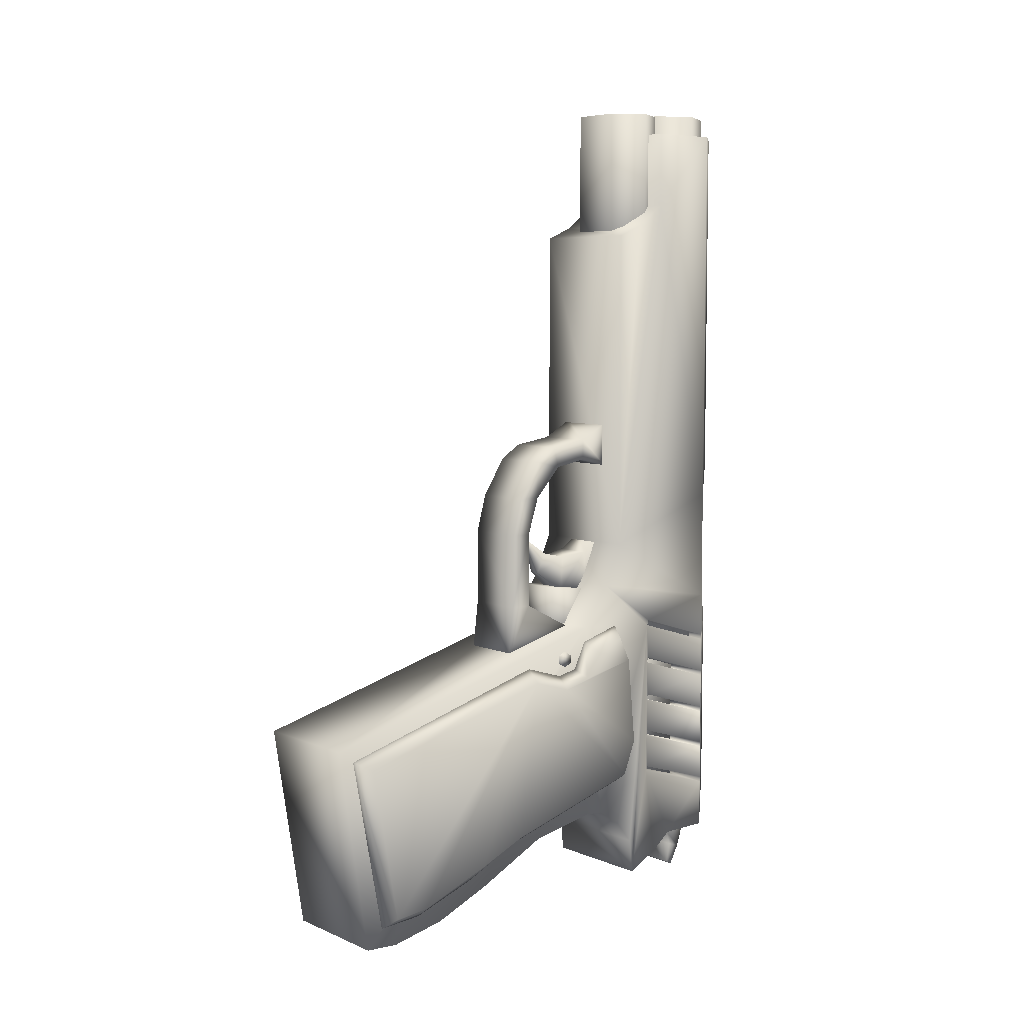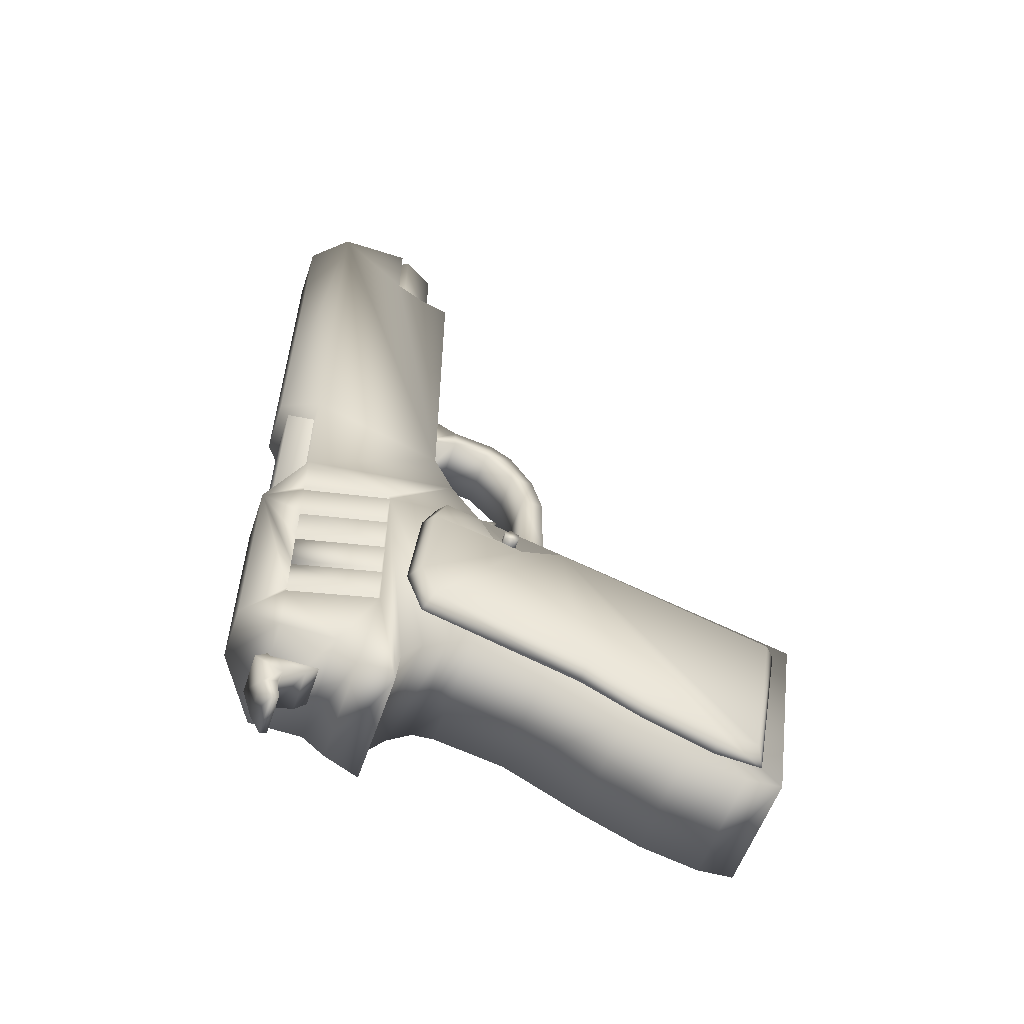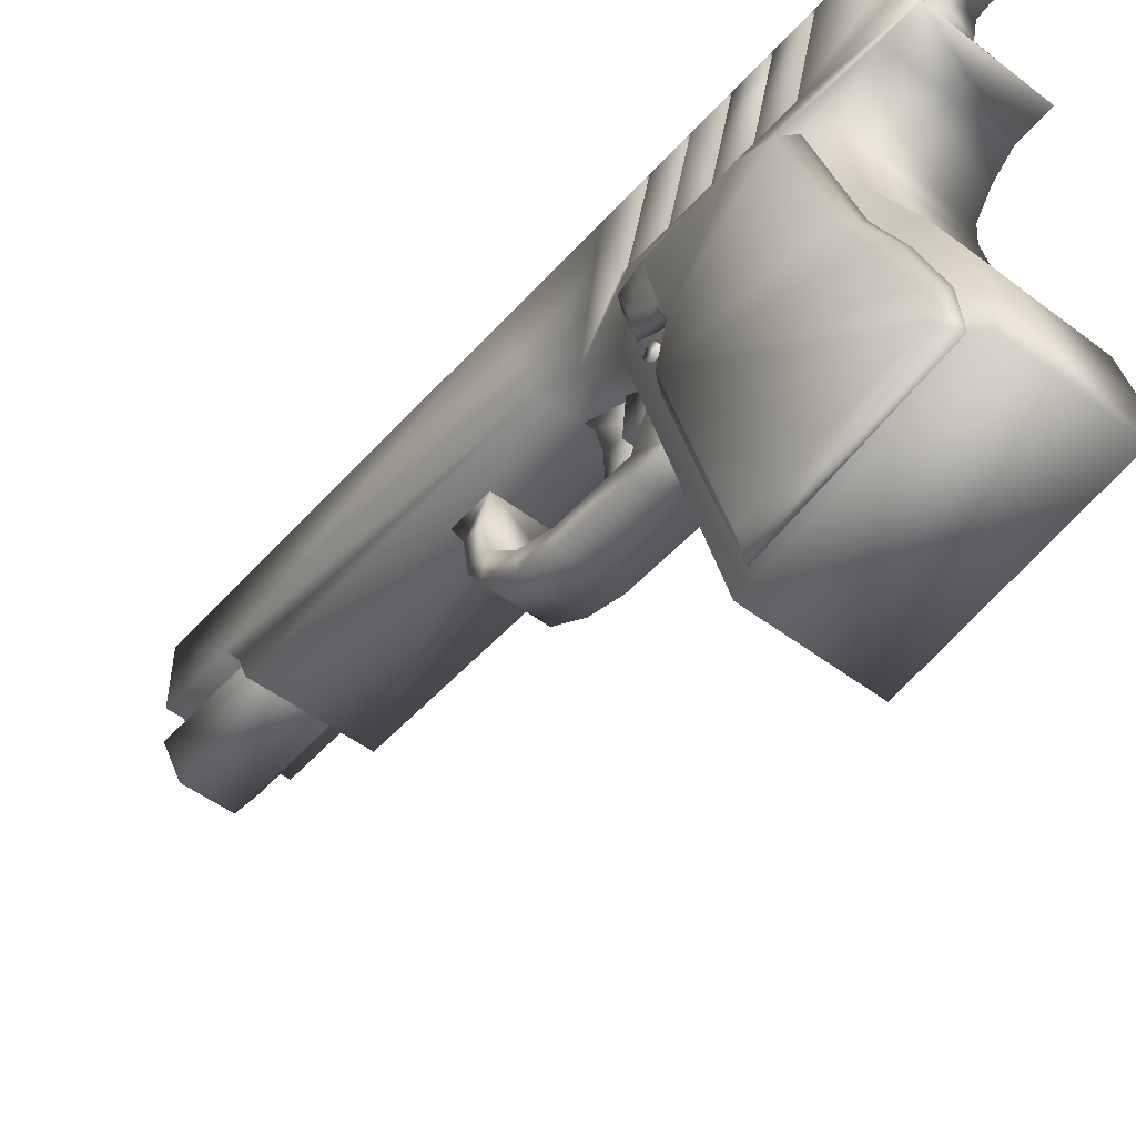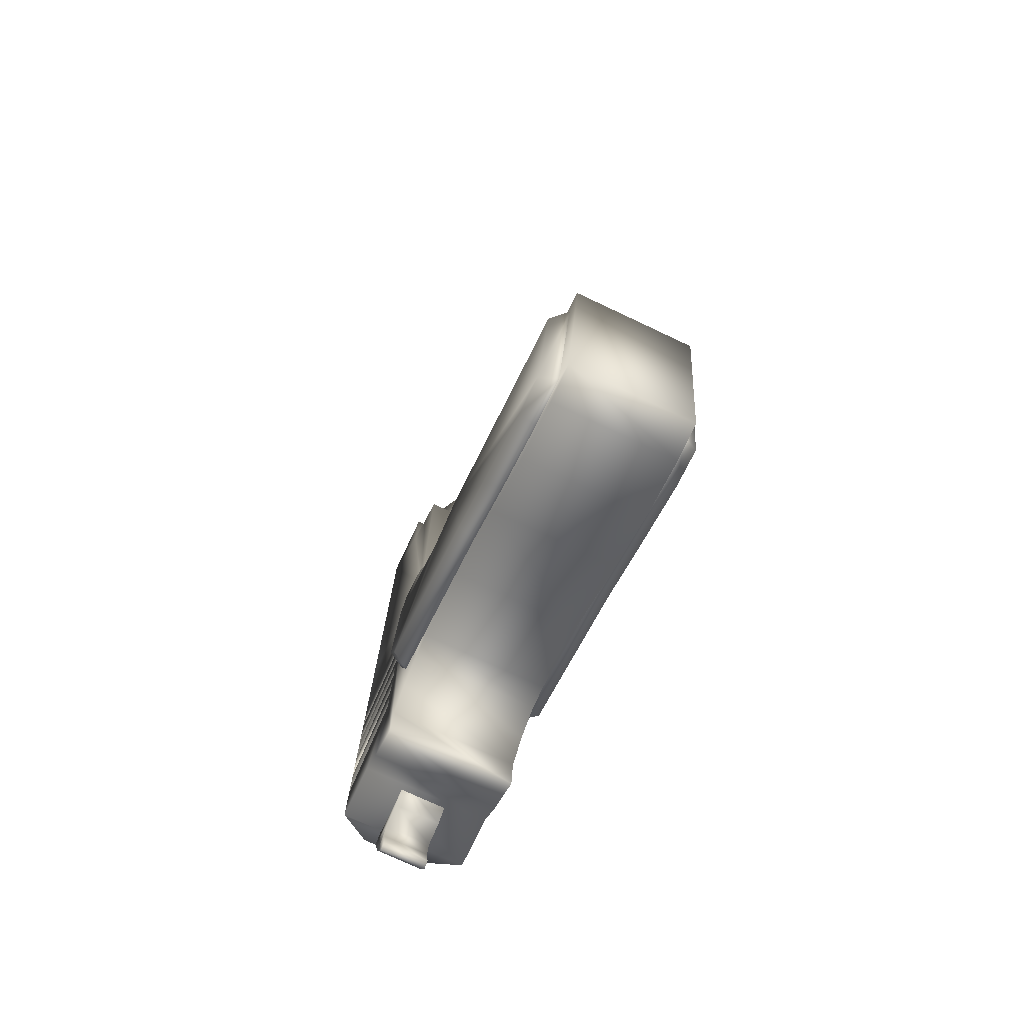
<metadata>
{"format":"obj","ext":"obj","renderer":"f3d","projection":"perspective","resolution":1024,"background":"white","views":[{"elev":6.4,"azim":50.5,"up":"+Z"},{"elev":-56.7,"azim":-108.5,"up":"+Z"},{"elev":-50.1,"azim":140.1,"up":"+Y"},{"elev":-75.1,"azim":-25.2,"up":"+Z"}]}
</metadata>
<code>
v 0.02982 0.347 0.3368
v 0.02982 0.3547 0.3323
v 0.02982 0.3547 0.3235
v 0.02982 0.347 0.3191
v 0.02982 0.3394 0.3235
v 0.02982 0.3394 0.3323
v 0.04186 0.347 0.3368
v 0.04186 0.3547 0.3323
v 0.04186 0.3547 0.3235
v 0.04186 0.347 0.3191
v 0.04186 0.3394 0.3235
v 0.04186 0.3394 0.3323
v 0.1761 0.347 0.3368
v 0.1761 0.3547 0.3323
v 0.1761 0.3547 0.3235
v 0.1761 0.347 0.3191
v 0.1761 0.3394 0.3235
v 0.1761 0.3394 0.3323
v 0.1282 0.4234 0.391
v 0.1219 0.3857 0.4011
v 0.09277 0.3857 0.4011
v 0.08653 0.4234 0.391
v 0.1135 0.3563 0.4242
v 0.1012 0.3563 0.4242
v 0.1073 0.3391 0.4677
v 0.117 0.365 0.447
v 0.09767 0.365 0.447
v 0.1219 0.3894 0.4416
v 0.09277 0.3894 0.4416
v 0.1282 0.4178 0.4458
v 0.08653 0.4178 0.4458
v 0.1282 0.4469 0.4642
v 0.08653 0.4469 0.4642
v 0.1298 0.5719 0.09484
v 0.1298 0.592 0.08056
v 0.08319 0.592 0.08056
v 0.08319 0.5719 0.09484
v 0.1298 0.5811 0.04693
v 0.08319 0.5811 0.04693
v 0.1298 0.5695 0.025
v 0.08319 0.5695 0.025
v 0.1298 0.5623 0.02892
v 0.08319 0.5623 0.02892
v 0.1298 0.5664 0.05204
v 0.08319 0.5664 0.05204
v 0.1298 0.5625 0.0675
v 0.08319 0.5625 0.0675
v 0.1298 0.5404 0.07281
v 0.08319 0.5404 0.07281
v 0.1298 0.5215 0.09226
v 0.08319 0.5215 0.09226
v 0.1592 0.5641 0.3181
v 0.1337 0.6065 0.3181
v 0.1337 0.6064 0.975
v 0.1592 0.5641 0.975
v 0.08228 0.6065 0.3181
v 0.08228 0.6064 0.975
v 0.05672 0.5641 0.3181
v 0.05672 0.5641 0.975
v 0.07835 0.5247 0.3181
v 0.07835 0.5247 0.975
v 0.1376 0.5247 0.3181
v 0.1376 0.5247 0.975
v 0.08465 0.5323 0.3425
v 0.1313 0.5323 0.3425
v 0.1483 0.5642 0.3425
v 0.1282 0.5987 0.3425
v 0.06762 0.5642 0.3425
v 0.08774 0.5987 0.3425
v 0.1282 0.5987 0.975
v 0.1483 0.5642 0.975
v 0.08774 0.5987 0.975
v 0.06762 0.5642 0.975
v 0.08465 0.5323 0.975
v 0.1313 0.5323 0.975
v 0.1567 0.4887 0.7401
v 0.1361 0.5245 0.7401
v 0.1361 0.5245 0.9737
v 0.1567 0.4887 0.9737
v 0.07948 0.5245 0.7401
v 0.07948 0.5245 0.9737
v 0.05896 0.4887 0.7401
v 0.05896 0.4887 0.9737
v 0.07948 0.4528 0.7401
v 0.07948 0.4528 0.9737
v 0.1361 0.4528 0.7401
v 0.1361 0.4528 0.9737
v 0.19 0.4229 0.3458
v 0.19 0.4363 0.3187
v 0.1716 0.4462 0.3247
v 0.1716 0.4292 0.3599
v 0.19 0.4462 0.2179
v 0.1716 0.4579 0.2191
v 0.19 0.4308 0.1784
v 0.1716 0.4397 0.1682
v 0.19 0.2679 0.1304
v 0.1716 0.2715 0.1187
v 0.19 0.2112 0.1056
v 0.1716 0.2037 0.0861
v 0.19 0.1288 0.0739
v 0.1716 0.1307 0.06002
v 0.19 0.08935 0.06981
v 0.1716 0.07984 0.05611
v 0.19 0.05869 0.2429
v 0.1716 0.04333 0.2517
v 0.19 0.2922 0.3087
v 0.1716 0.2936 0.3234
v 0.19 0.338 0.2951
v 0.1716 0.3406 0.309
v 0.19 0.3697 0.3051
v 0.1716 0.364 0.3143
v 0.19 0.3853 0.3346
v 0.1716 0.3797 0.3455
v 0.025 0.4363 0.3187
v 0.025 0.4229 0.3458
v 0.04331 0.4462 0.3247
v 0.04331 0.4292 0.3599
v 0.025 0.4462 0.2179
v 0.04331 0.4579 0.2191
v 0.025 0.4308 0.1784
v 0.04331 0.4397 0.1682
v 0.025 0.2679 0.1304
v 0.04331 0.2715 0.1187
v 0.025 0.2112 0.1056
v 0.04331 0.2037 0.0861
v 0.025 0.1288 0.0739
v 0.04331 0.1307 0.06002
v 0.025 0.08935 0.06981
v 0.04331 0.07984 0.05611
v 0.025 0.05869 0.2429
v 0.04331 0.04333 0.2517
v 0.025 0.2922 0.3087
v 0.04331 0.2936 0.3234
v 0.025 0.338 0.2951
v 0.04331 0.3406 0.309
v 0.025 0.3697 0.3051
v 0.04331 0.364 0.3143
v 0.025 0.3853 0.3346
v 0.04331 0.3797 0.3455
v 0.1724 0.5218 0.08529
v 0.1724 0.4974 0.06551
v 0.04235 0.4974 0.06551
v 0.04235 0.5218 0.08529
v 0.1724 0.4606 0.04648
v 0.04235 0.4606 0.04648
v 0.1724 0.4567 0.08634
v 0.04235 0.4567 0.08634
v 0.1724 0.4355 0.112
v 0.04235 0.4355 0.112
v 0.1724 0.409 0.1308
v 0.04235 0.409 0.1308
v 0.1724 0.3851 0.1325
v 0.04235 0.3851 0.1325
v 0.1724 0.3092 0.117
v 0.04235 0.3092 0.117
v 0.1724 0.2256 0.07501
v 0.04235 0.2256 0.07501
v 0.1724 0.1617 0.04795
v 0.04235 0.1617 0.04795
v 0.1724 0.09943 0.03424
v 0.04235 0.09943 0.03424
v 0.1724 0.0611 0.03626
v 0.04235 0.0611 0.03626
v 0.1724 0.025 0.2656
v 0.04235 0.025 0.2656
v 0.1724 0.3815 0.3626
v 0.04235 0.3815 0.3626
v 0.1724 0.414 0.4097
v 0.04235 0.414 0.4097
v 0.1724 0.4355 0.4581
v 0.04235 0.4355 0.4581
v 0.1724 0.4355 0.8275
v 0.04235 0.4355 0.8275
v 0.1724 0.4661 0.8403
v 0.04235 0.4661 0.8403
v 0.1724 0.5002 0.8653
v 0.04235 0.5002 0.8653
v 0.1724 0.5002 0.9504
v 0.04235 0.5002 0.9504
v 0.1368 0.6171 0.9504
v 0.1368 0.6171 0.5418
v 0.0779 0.6171 0.5418
v 0.0779 0.6171 0.9504
v 0.1724 0.5778 0.51
v 0.04235 0.5778 0.51
v 0.1724 0.5778 0.3824
v 0.04235 0.5778 0.3824
v 0.1368 0.6171 0.3484
v 0.0779 0.6171 0.3484
v 0.1368 0.6171 0.1357
v 0.0779 0.6171 0.1357
v 0.1724 0.5778 0.08635
v 0.04235 0.5778 0.08635
v 0.1724 0.4854 0.36
v 0.1724 0.4833 0.3539
v 0.04235 0.4833 0.3539
v 0.04235 0.4854 0.36
v 0.1724 0.5778 0.3253
v 0.04235 0.5778 0.3253
v 0.1724 0.5778 0.3315
v 0.04235 0.5778 0.3315
v 0.1724 0.4854 0.3135
v 0.1724 0.4833 0.3073
v 0.04235 0.4833 0.3073
v 0.04235 0.4854 0.3135
v 0.1724 0.5778 0.2788
v 0.04235 0.5778 0.2788
v 0.1724 0.5778 0.285
v 0.04235 0.5778 0.285
v 0.1724 0.4854 0.2668
v 0.1724 0.4833 0.2606
v 0.04235 0.4833 0.2606
v 0.04235 0.4854 0.2668
v 0.1724 0.5778 0.232
v 0.04235 0.5778 0.232
v 0.1724 0.5778 0.2382
v 0.04235 0.5778 0.2382
v 0.1724 0.4854 0.2213
v 0.1724 0.4833 0.2151
v 0.04235 0.4833 0.2151
v 0.04235 0.4854 0.2213
v 0.1724 0.5778 0.1865
v 0.04235 0.5778 0.1865
v 0.1724 0.5778 0.1927
v 0.04235 0.5778 0.1927
v 0.1724 0.4854 0.1758
v 0.1724 0.4833 0.1696
v 0.04235 0.4833 0.1696
v 0.04235 0.4854 0.1758
v 0.1724 0.5778 0.141
v 0.04235 0.5778 0.141
v 0.1724 0.5778 0.1472
v 0.04235 0.5778 0.1472
v 0.1724 0.5778 0.9504
v 0.04235 0.5778 0.9504
v 0.1183 0.477 0.1355
v 0.1183 0.5826 0.1355
v 0.1183 0.5826 0.369
v 0.1183 0.4769 0.369
v 0.09264 0.477 0.1355
v 0.09264 0.4769 0.369
v 0.09264 0.5826 0.369
v 0.09264 0.5826 0.1355
v 0.1408 0.2884 0.3326
v 0.1408 0.2954 0.391
v 0.07376 0.2954 0.391
v 0.07376 0.2884 0.3326
v 0.1408 0.2954 0.476
v 0.07376 0.2954 0.476
v 0.1408 0.307 0.5186
v 0.07376 0.307 0.5186
v 0.1408 0.3341 0.5611
v 0.07376 0.3341 0.5611
v 0.1408 0.3586 0.5769
v 0.07376 0.3586 0.5769
v 0.1408 0.4044 0.5842
v 0.07376 0.4044 0.5842
v 0.1408 0.4393 0.6033
v 0.07376 0.4393 0.6033
v 0.1408 0.4393 0.5516
v 0.07376 0.4393 0.5516
v 0.1408 0.4044 0.5611
v 0.07376 0.4044 0.5611
v 0.1408 0.3651 0.5534
v 0.07376 0.3651 0.5534
v 0.1408 0.3328 0.5186
v 0.07376 0.3328 0.5186
v 0.1408 0.3193 0.476
v 0.07376 0.3193 0.476
v 0.1408 0.3193 0.391
v 0.07376 0.3193 0.391
v 0.1408 0.3815 0.3588
v 0.07376 0.3815 0.3588
v 0.1339 0.4278 0.3365
v 0.1339 0.3618 0.3363
v 0.08087 0.3618 0.3363
v 0.08087 0.4278 0.3365
v 0.1339 0.3618 0.4074
v 0.08087 0.3618 0.4074
v 0.1339 0.4266 0.4002
v 0.08087 0.4266 0.4002
v 0.1462 0.5647 0.9504
v 0.07003 0.5647 0.9504
v 0.1305 0.5339 0.9504
v 0.08566 0.5339 0.9504
v 0.1268 0.5977 0.9504
v 0.08937 0.5977 0.9504
v 0.1305 0.5339 0.5521
v 0.07003 0.5647 0.5521
v 0.08566 0.5339 0.5521
v 0.1462 0.5647 0.5521
v 0.1268 0.5977 0.5521
v 0.08937 0.5977 0.5521
v 0.1724 0.5778 0.1927
v 0.04235 0.5778 0.1927
f 1 2 3
f 1 3 4
f 1 4 5
f 1 5 6
f 7 8 2
f 2 1 7
f 8 9 3
f 3 2 8
f 9 10 4
f 4 3 9
f 10 11 5
f 5 4 10
f 11 12 6
f 6 5 11
f 12 7 1
f 1 6 12
f 13 14 8
f 13 8 7
f 14 15 9
f 14 9 8
f 15 16 10
f 15 10 9
f 16 17 11
f 16 11 10
f 17 18 12
f 17 12 11
f 18 13 7
f 18 7 12
f 13 15 14
f 13 16 15
f 13 17 16
f 13 18 17
f 19 20 21
f 19 21 22
f 20 23 24
f 20 24 21
f 23 25 24
f 25 26 27
f 26 28 29
f 26 29 27
f 28 30 31
f 28 31 29
f 30 32 33
f 30 33 31
f 32 19 22
f 32 22 33
f 23 26 25
f 30 19 32
f 30 20 19
f 28 20 30
f 28 23 20
f 26 23 28
f 24 25 27
f 31 33 22
f 31 22 21
f 29 31 21
f 29 21 24
f 27 29 24
f 34 35 36
f 34 36 37
f 35 38 39
f 35 39 36
f 38 40 41
f 38 41 39
f 40 42 43
f 40 43 41
f 42 44 45
f 42 45 43
f 44 46 47
f 44 47 45
f 46 48 49
f 46 49 47
f 48 50 51
f 48 51 49
f 50 34 37
f 50 37 51
f 48 34 50
f 46 34 48
f 46 35 34
f 46 38 35
f 44 38 46
f 42 38 44
f 42 40 38
f 49 51 37
f 47 49 37
f 47 37 36
f 47 36 39
f 45 47 39
f 43 45 39
f 43 39 41
f 52 53 54
f 52 54 55
f 53 56 57
f 53 57 54
f 56 58 59
f 56 59 57
f 58 60 61
f 58 61 59
f 60 62 63
f 60 63 61
f 62 52 55
f 62 55 63
f 60 52 62
f 60 53 52
f 58 53 60
f 56 53 58
f 64 65 66
f 64 66 67
f 68 64 67
f 69 68 67
f 55 54 70
f 70 71 55
f 54 57 72
f 72 70 54
f 57 59 73
f 73 72 57
f 59 61 74
f 74 73 59
f 61 63 75
f 75 74 61
f 63 55 71
f 71 75 63
f 74 75 65
f 65 64 74
f 75 71 66
f 66 65 75
f 71 70 67
f 67 66 71
f 73 74 64
f 64 68 73
f 72 73 68
f 68 69 72
f 70 72 69
f 69 67 70
f 76 77 78
f 76 78 79
f 77 80 81
f 77 81 78
f 80 82 83
f 80 83 81
f 82 84 85
f 82 85 83
f 84 86 87
f 84 87 85
f 86 76 79
f 86 79 87
f 76 80 77
f 76 82 80
f 76 84 82
f 76 86 84
f 79 78 81
f 79 81 83
f 79 83 85
f 79 85 87
f 88 89 90
f 88 90 91
f 89 92 93
f 89 93 90
f 92 94 95
f 92 95 93
f 94 96 97
f 94 97 95
f 96 98 99
f 96 99 97
f 98 100 101
f 98 101 99
f 100 102 103
f 100 103 101
f 102 104 105
f 102 105 103
f 104 106 107
f 104 107 105
f 106 108 109
f 106 109 107
f 108 110 111
f 108 111 109
f 110 112 113
f 110 113 111
f 112 88 91
f 112 91 113
f 102 106 104
f 100 106 102
f 98 106 100
f 96 106 98
f 94 106 96
f 94 108 106
f 92 108 94
f 89 108 92
f 89 110 108
f 89 112 110
f 89 88 112
f 103 105 107
f 101 103 107
f 99 101 107
f 97 99 107
f 95 97 107
f 95 107 109
f 93 95 109
f 90 93 109
f 90 109 111
f 90 111 113
f 90 113 91
f 114 115 116
f 116 115 117
f 118 114 119
f 119 114 116
f 120 118 121
f 121 118 119
f 122 120 123
f 123 120 121
f 124 122 125
f 125 122 123
f 126 124 127
f 127 124 125
f 128 126 129
f 129 126 127
f 130 128 131
f 131 128 129
f 132 130 133
f 133 130 131
f 134 132 135
f 135 132 133
f 136 134 137
f 137 134 135
f 138 136 139
f 139 136 137
f 115 138 117
f 117 138 139
f 132 128 130
f 132 126 128
f 132 124 126
f 132 122 124
f 132 120 122
f 134 120 132
f 134 118 120
f 134 114 118
f 136 114 134
f 138 114 136
f 115 114 138
f 131 129 133
f 129 127 133
f 127 125 133
f 125 123 133
f 123 121 133
f 133 121 135
f 121 119 135
f 119 116 135
f 135 116 137
f 137 116 139
f 139 116 117
f 140 141 142
f 140 142 143
f 141 144 145
f 141 145 142
f 144 146 147
f 144 147 145
f 146 148 149
f 146 149 147
f 148 150 151
f 148 151 149
f 150 152 153
f 150 153 151
f 152 154 155
f 152 155 153
f 154 156 157
f 154 157 155
f 156 158 159
f 156 159 157
f 158 160 161
f 158 161 159
f 160 162 163
f 160 163 161
f 162 164 165
f 162 165 163
f 164 166 167
f 164 167 165
f 166 168 169
f 166 169 167
f 168 170 171
f 168 171 169
f 170 172 173
f 170 173 171
f 172 174 175
f 172 175 173
f 174 176 177
f 174 177 175
f 176 178 179
f 176 179 177
f 180 181 182
f 180 182 183
f 181 184 185
f 181 185 182
f 184 186 187
f 184 187 185
f 186 188 189
f 186 189 187
f 188 190 191
f 188 191 189
f 190 192 193
f 190 193 191
f 192 140 143
f 192 143 193
f 194 195 196
f 194 196 197
f 195 198 199
f 195 199 196
f 198 200 201
f 198 201 199
f 200 194 197
f 200 197 201
f 202 203 204
f 202 204 205
f 203 206 207
f 203 207 204
f 206 208 209
f 206 209 207
f 208 202 205
f 208 205 209
f 210 211 212
f 210 212 213
f 211 214 215
f 211 215 212
f 214 216 217
f 214 217 215
f 216 210 213
f 216 213 217
f 218 219 220
f 218 220 221
f 219 222 223
f 219 223 220
f 222 294 295
f 222 295 223
f 294 218 221
f 294 221 295
f 226 227 228
f 226 228 229
f 227 230 231
f 227 231 228
f 230 232 233
f 230 233 231
f 232 226 229
f 232 229 233
f 195 146 144
f 208 198 202
f 195 202 198
f 195 148 146
f 140 230 227
f 192 230 140
f 190 230 192
f 195 150 148
f 218 214 211
f 294 214 218
f 210 206 203
f 216 206 210
f 190 232 230
f 188 232 190
f 234 181 180
f 176 234 178
f 234 184 181
f 184 234 176
f 176 174 170
f 172 170 174
f 176 170 184
f 170 186 184
f 168 186 170
f 162 166 164
f 160 166 162
f 158 166 160
f 156 166 158
f 154 166 156
f 152 166 154
f 150 166 152
f 195 166 150
f 195 168 166
f 194 168 195
f 194 186 168
f 200 186 194
f 200 188 186
f 227 141 140
f 227 144 141
f 198 188 200
f 208 188 198
f 211 219 218
f 195 203 202
f 144 203 195
f 216 208 206
f 216 188 208
f 224 188 216
f 224 232 188
f 222 226 232
f 219 226 222
f 219 227 226
f 203 211 210
f 144 211 203
f 144 219 211
f 227 219 144
f 196 145 147
f 209 205 199
f 196 199 205
f 196 147 149
f 143 228 231
f 193 143 231
f 191 193 231
f 196 149 151
f 221 212 215
f 295 221 215
f 213 204 207
f 217 213 207
f 191 231 233
f 189 191 233
f 235 183 182
f 177 179 235
f 182 185 235
f 235 171 177
f 177 171 175
f 173 175 171
f 235 185 171
f 171 185 187
f 169 171 187
f 163 165 167
f 161 163 167
f 159 161 167
f 157 159 167
f 155 157 167
f 153 155 167
f 151 153 167
f 196 151 167
f 196 167 169
f 197 196 169
f 197 169 187
f 201 197 187
f 201 187 189
f 228 143 142
f 228 142 145
f 199 201 189
f 209 199 189
f 212 221 220
f 196 205 204
f 145 196 204
f 217 207 209
f 217 209 189
f 225 217 189
f 225 189 233
f 223 233 229
f 220 223 229
f 220 229 228
f 204 213 212
f 145 204 212
f 145 212 220
f 228 145 220
f 236 237 238
f 238 239 236
f 240 241 242
f 242 243 240
f 236 239 241
f 241 240 236
f 239 238 242
f 242 241 239
f 238 237 243
f 243 242 238
f 237 236 240
f 240 243 237
f 244 245 246
f 244 246 247
f 245 248 249
f 245 249 246
f 248 250 251
f 248 251 249
f 250 252 253
f 250 253 251
f 252 254 255
f 252 255 253
f 254 256 257
f 254 257 255
f 256 258 259
f 256 259 257
f 258 260 261
f 258 261 259
f 260 262 263
f 260 263 261
f 262 264 265
f 262 265 263
f 264 266 267
f 264 267 265
f 266 268 269
f 266 269 267
f 268 270 271
f 268 271 269
f 270 272 273
f 270 273 271
f 272 244 247
f 272 247 273
f 270 244 272
f 270 245 244
f 256 260 258
f 256 262 260
f 254 262 256
f 254 264 262
f 252 264 254
f 252 266 264
f 250 266 252
f 250 268 266
f 248 268 250
f 245 268 248
f 245 270 268
f 271 273 247
f 271 247 246
f 257 259 261
f 257 261 263
f 255 257 263
f 255 263 265
f 253 255 265
f 253 265 267
f 251 253 267
f 251 267 269
f 249 251 269
f 246 249 269
f 246 269 271
f 274 275 276
f 274 276 277
f 275 278 279
f 275 279 276
f 278 280 281
f 278 281 279
f 280 274 277
f 280 277 281
f 275 280 278
f 274 280 275
f 276 279 281
f 277 276 281
f 178 234 282
f 235 283 183
f 283 235 179
f 178 284 179
f 282 284 178
f 179 284 285
f 285 283 179
f 234 180 286
f 180 183 286
f 286 282 234
f 183 287 286
f 283 287 183
f 288 289 290
f 291 289 288
f 292 289 291
f 292 293 289
f 282 291 288
f 289 293 283
f 284 288 290
f 288 284 282
f 285 290 289
f 290 285 284
f 289 283 285
f 292 291 286
f 291 282 286
f 287 293 292
f 286 287 292
f 293 287 283

</code>
